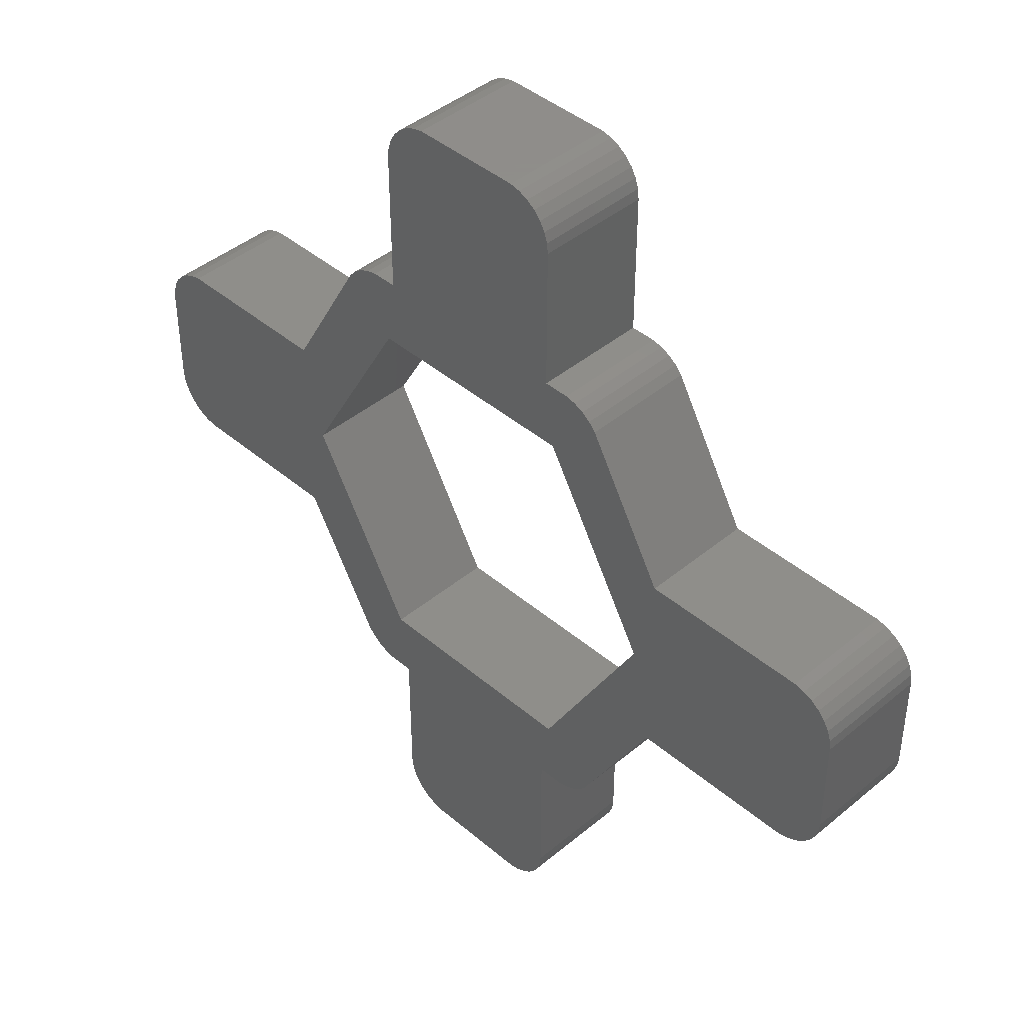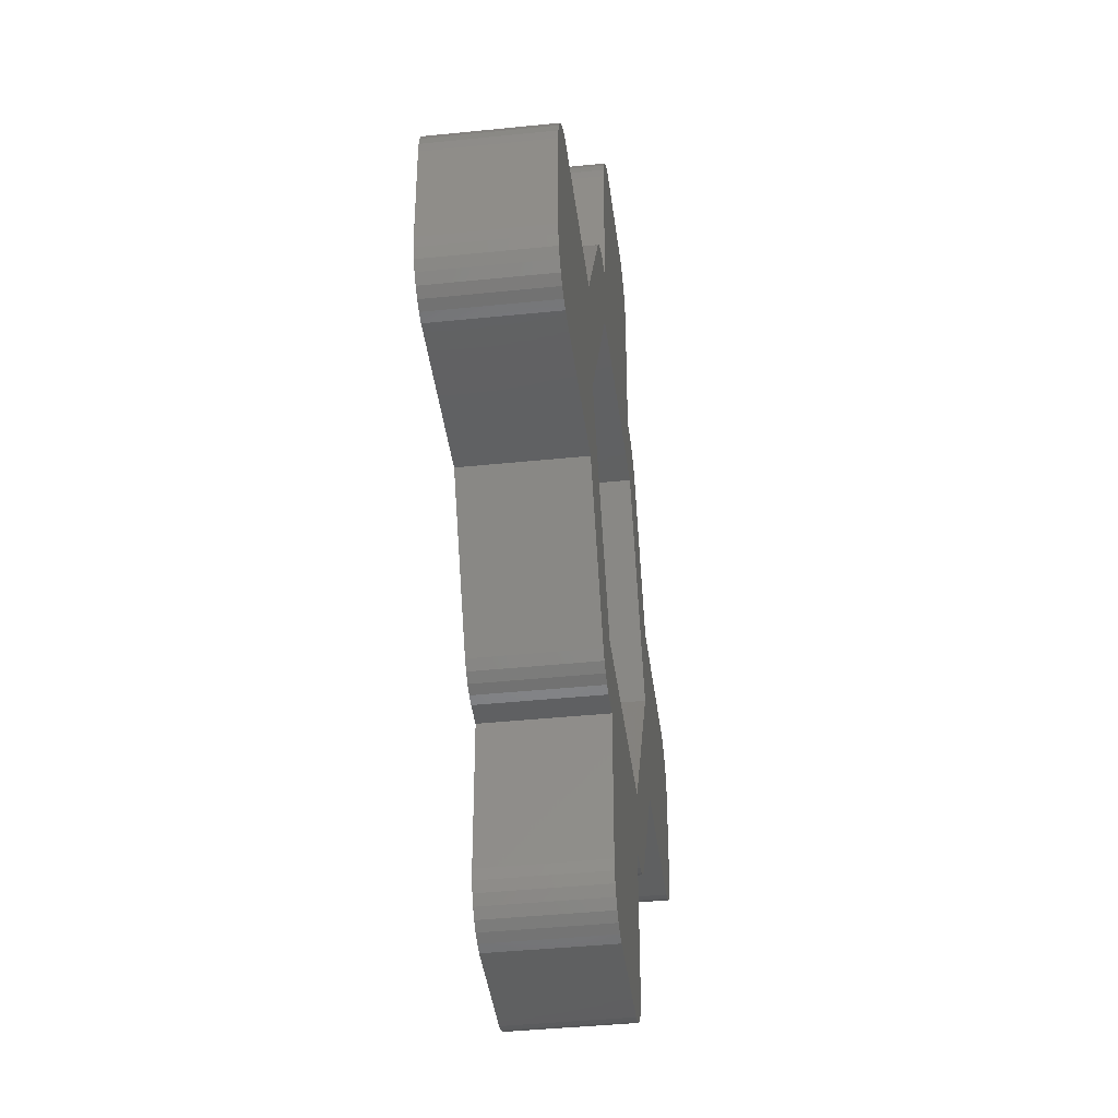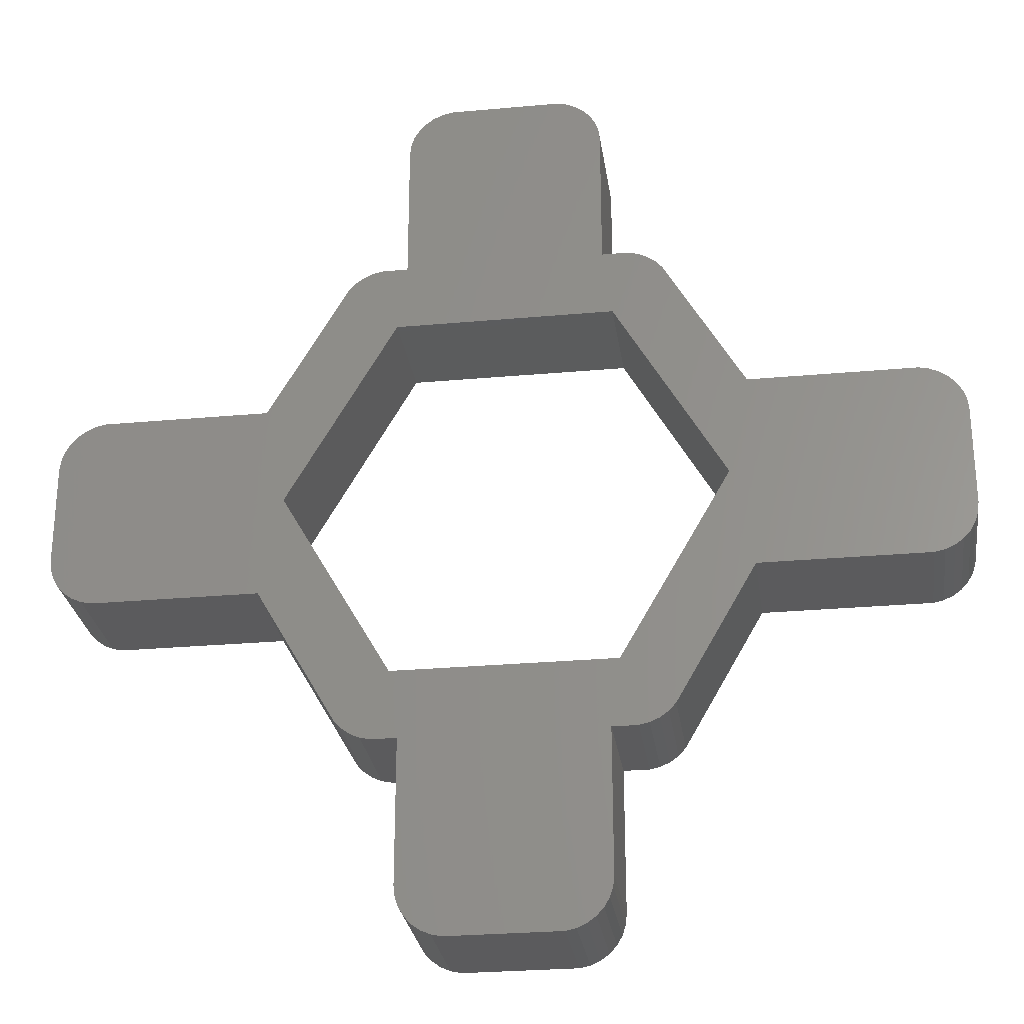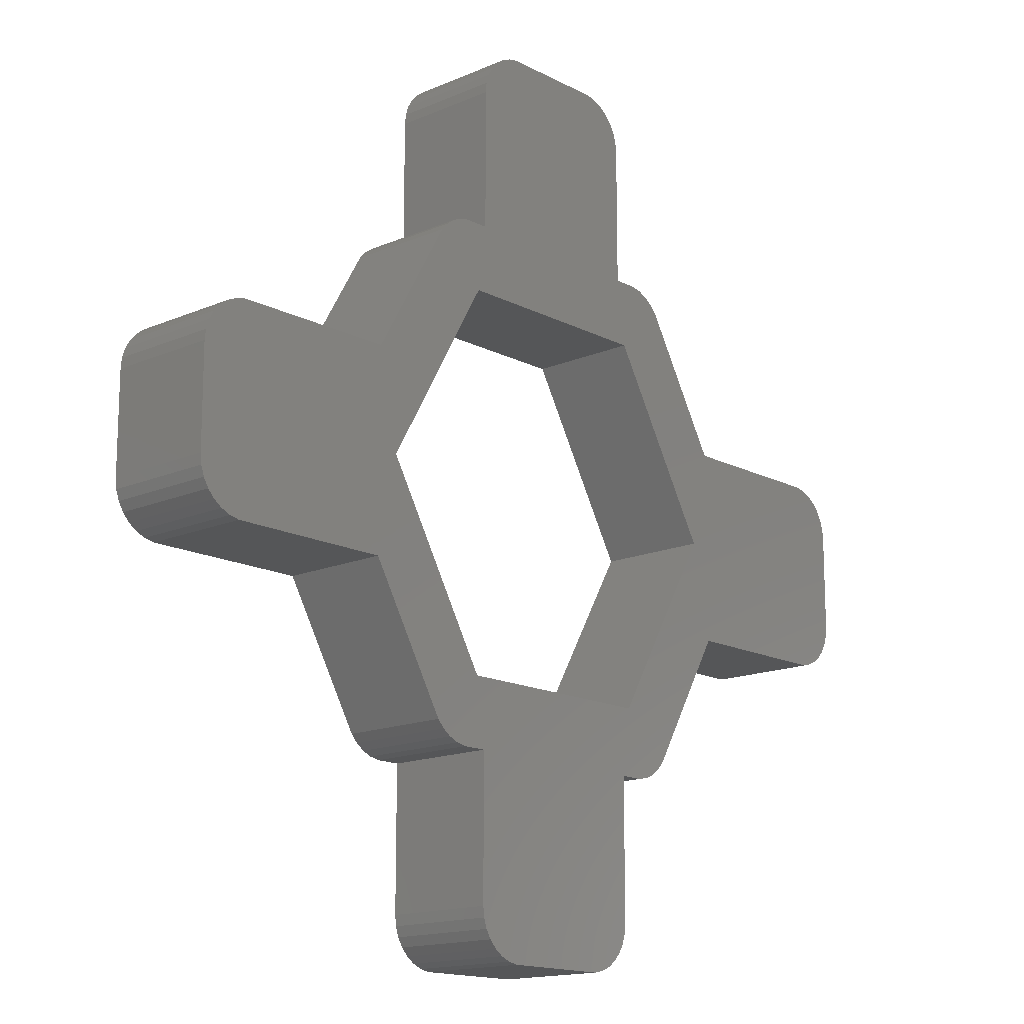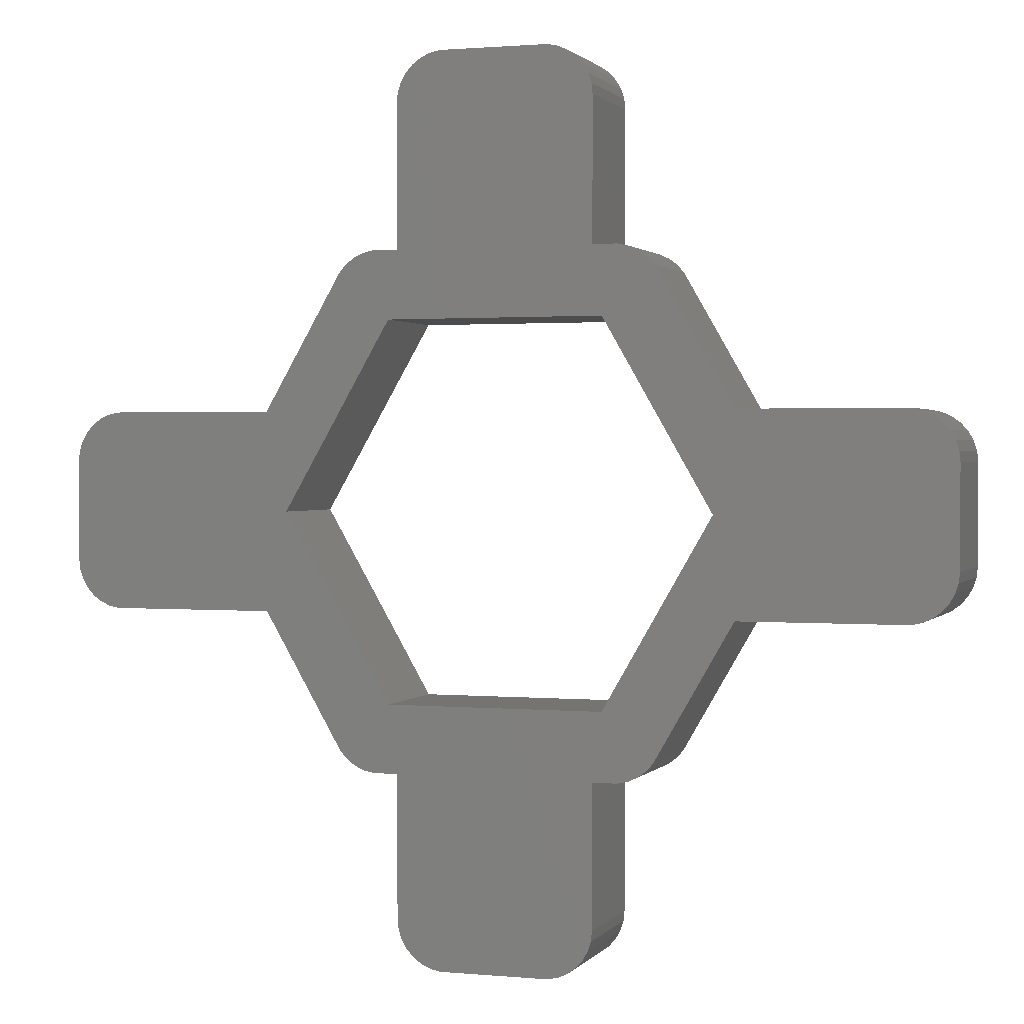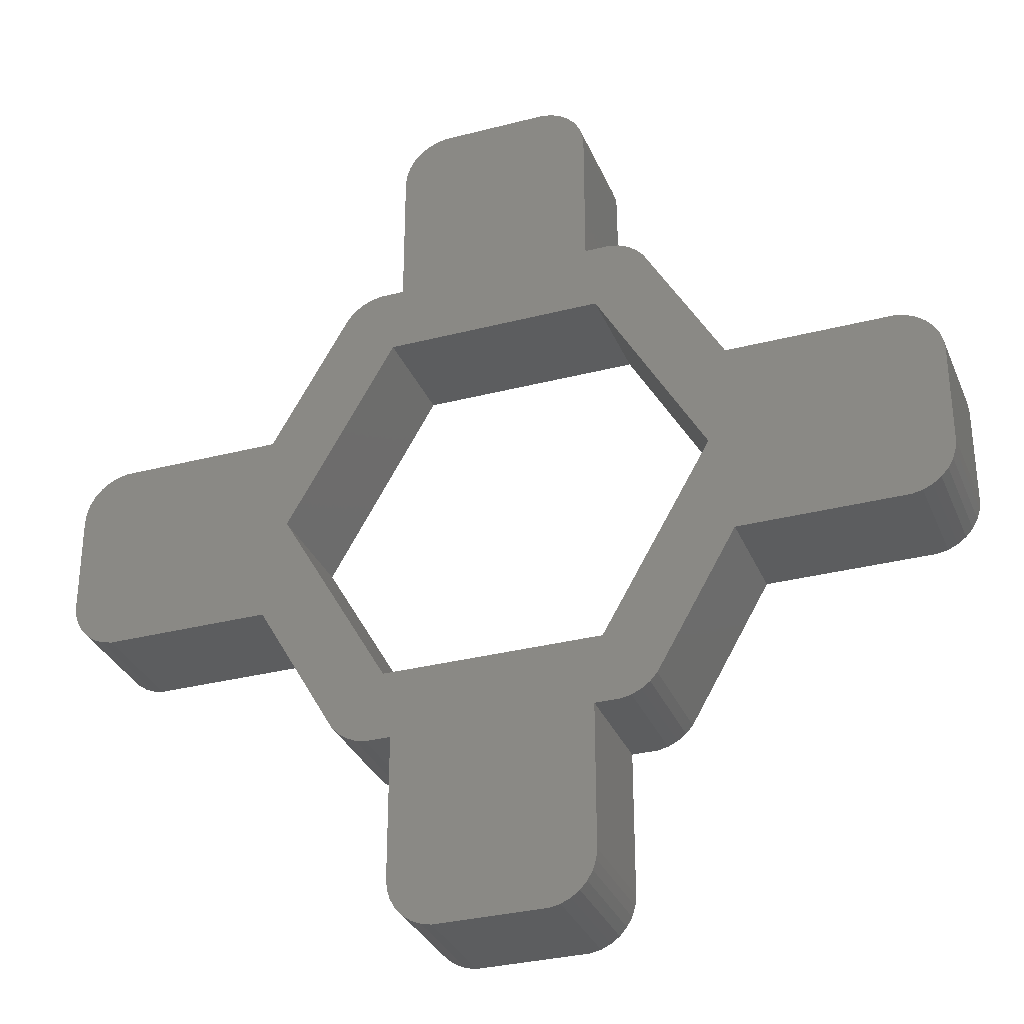
<metadata>
{"format":"stl","ext":"stl","renderer":"f3d","projection":"perspective","resolution":1024,"background":"white","views":[{"elev":42.7,"azim":45.3,"up":"+Y"},{"elev":-40.7,"azim":-82.8,"up":"+Y"},{"elev":-27.3,"azim":-172.0,"up":"+Y"},{"elev":-15.4,"azim":132.4,"up":"+Y"},{"elev":1.3,"azim":-161.3,"up":"+Y"},{"elev":-31.8,"azim":20.1,"up":"+Y"}]}
</metadata>
<code>
# stl→obj: 196 verts, 392 faces
v -88.09 15.88 -11.25
v -86.69 17.43 11.25
v -86.69 17.43 -11.25
v -88.09 15.88 11.25
v 88.09 -15.88 11.25
v 89.14 -14.07 -11.25
v 89.14 -14.07 11.25
v 88.09 -15.88 -11.25
v 89.78 12.08 11.25
v 89.14 14.07 -11.25
v 89.14 14.07 11.25
v 89.78 12.08 -11.25
v 86.69 17.43 -11.25
v 85 18.66 11.25
v 86.69 17.43 11.25
v 85 18.66 -11.25
v 47.92 -19.95 -11.25
v 81.05 -19.95 11.25
v 47.92 -19.95 11.25
v 81.05 -19.95 -11.25
v -81.05 -19.95 -11.25
v -47.92 -19.95 11.25
v -81.05 -19.95 11.25
v -47.92 -19.95 -11.25
v 88.09 15.88 -11.25
v 88.09 15.88 11.25
v 86.69 -17.43 11.25
v 86.69 -17.43 -11.25
v 83.09 19.51 11.25
v 83.09 19.51 -11.25
v 90 -10 11.25
v 90 10 -11.25
v 90 10 11.25
v 90 -10 -11.25
v -90 -10 -11.25
v -90 10 11.25
v -90 10 -11.25
v -90 -10 11.25
v -89.78 12.08 -11.25
v -89.14 14.07 11.25
v -89.14 14.07 -11.25
v -89.78 12.08 11.25
v -83.09 -19.51 -11.25
v -83.09 -19.51 11.25
v -47.92 19.95 -11.25
v -81.05 19.95 11.25
v -47.92 19.95 11.25
v -81.05 19.95 -11.25
v 81.05 19.95 -11.25
v 47.92 19.95 11.25
v 81.05 19.95 11.25
v 47.92 19.95 -11.25
v 11.05 -89.95 -11.25
v 20 -80 -11.25
v 19.78 -82.08 -11.25
v 89.78 -12.08 -11.25
v 85 -18.66 -11.25
v 83.09 -19.51 -11.25
v 43.69 0 -11.25
v 21.84 -37.84 -11.25
v 32.06 -47.4 -11.25
v 30.67 -48.96 -11.25
v 28.97 -50.19 -11.25
v 27.06 -51.04 -11.25
v 25.02 -51.47 -11.25
v 20 -51.47 -11.25
v 19.14 -84.07 -11.25
v 18.09 -85.88 -11.25
v 16.69 -87.43 -11.25
v 15 -88.66 -11.25
v 13.09 -89.51 -11.25
v -20 -80 -11.25
v -11.05 -89.95 -11.25
v -13.09 -89.51 -11.25
v -15 -88.66 -11.25
v -16.69 -87.43 -11.25
v -18.09 -85.88 -11.25
v -19.14 -84.07 -11.25
v -19.78 -82.08 -11.25
v -20 -51.47 -11.25
v -21.84 -37.84 -11.25
v -25.02 -51.47 -11.25
v -27.06 -51.04 -11.25
v -28.97 -50.19 -11.25
v -30.67 -48.96 -11.25
v -32.06 -47.4 -11.25
v -43.69 0 -11.25
v 21.84 37.84 -11.25
v 32.06 47.4 -11.25
v 30.67 48.96 -11.25
v 28.97 50.19 -11.25
v 27.06 51.04 -11.25
v 25.02 51.47 -11.25
v 20 51.47 -11.25
v -20 80 -11.25
v 20 80 -11.25
v 11.05 89.95 -11.25
v 19.78 82.08 -11.25
v 19.14 84.07 -11.25
v 18.09 85.88 -11.25
v 16.69 87.43 -11.25
v 15 88.66 -11.25
v -20 51.47 -11.25
v 13.09 89.51 -11.25
v -11.05 89.95 -11.25
v -13.09 89.51 -11.25
v -15 88.66 -11.25
v -16.69 87.43 -11.25
v -18.09 85.88 -11.25
v -19.14 84.07 -11.25
v -21.84 37.84 -11.25
v -25.02 51.47 -11.25
v -27.06 51.04 -11.25
v -28.97 50.19 -11.25
v -30.67 48.96 -11.25
v -32.06 47.4 -11.25
v -85 -18.66 -11.25
v -86.69 -17.43 -11.25
v -83.09 19.51 -11.25
v -88.09 -15.88 -11.25
v -85 18.66 -11.25
v -89.14 -14.07 -11.25
v -89.78 -12.08 -11.25
v -19.78 82.08 -11.25
v -83.09 19.51 11.25
v 85 -18.66 11.25
v 83.09 -19.51 11.25
v -85 -18.66 11.25
v 89.78 -12.08 11.25
v -85 18.66 11.25
v -86.69 -17.43 11.25
v -89.78 -12.08 11.25
v 11.05 89.95 11.25
v 20 80 11.25
v 19.78 82.08 11.25
v 43.69 0 11.25
v 21.84 37.84 11.25
v 32.06 47.4 11.25
v 30.67 48.96 11.25
v 28.97 50.19 11.25
v 27.06 51.04 11.25
v 25.02 51.47 11.25
v 20 51.47 11.25
v 19.14 84.07 11.25
v 18.09 85.88 11.25
v 16.69 87.43 11.25
v 15 88.66 11.25
v 13.09 89.51 11.25
v -20 80 11.25
v -11.05 89.95 11.25
v -13.09 89.51 11.25
v -15 88.66 11.25
v -16.69 87.43 11.25
v -18.09 85.88 11.25
v -19.14 84.07 11.25
v -19.78 82.08 11.25
v -20 51.47 11.25
v -21.84 37.84 11.25
v -25.02 51.47 11.25
v -27.06 51.04 11.25
v -28.97 50.19 11.25
v -30.67 48.96 11.25
v -32.06 47.4 11.25
v -43.69 0 11.25
v 21.84 -37.84 11.25
v 32.06 -47.4 11.25
v 30.67 -48.96 11.25
v 28.97 -50.19 11.25
v 27.06 -51.04 11.25
v 25.02 -51.47 11.25
v 20 -51.47 11.25
v -20 -80 11.25
v 20 -80 11.25
v 11.05 -89.95 11.25
v 19.78 -82.08 11.25
v 19.14 -84.07 11.25
v 18.09 -85.88 11.25
v 16.69 -87.43 11.25
v 15 -88.66 11.25
v -20 -51.47 11.25
v 13.09 -89.51 11.25
v -11.05 -89.95 11.25
v -13.09 -89.51 11.25
v -15 -88.66 11.25
v -16.69 -87.43 11.25
v -18.09 -85.88 11.25
v -19.14 -84.07 11.25
v -21.84 -37.84 11.25
v -25.02 -51.47 11.25
v -27.06 -51.04 11.25
v -28.97 -50.19 11.25
v -30.67 -48.96 11.25
v -32.06 -47.4 11.25
v -88.09 -15.88 11.25
v -89.14 -14.07 11.25
v -19.78 -82.08 11.25
f 1 2 3
f 2 1 4
f 5 6 7
f 6 5 8
f 9 10 11
f 10 9 12
f 13 14 15
f 14 13 16
f 17 18 19
f 18 17 20
f 21 22 23
f 22 21 24
f 11 25 26
f 25 11 10
f 27 8 5
f 8 27 28
f 16 29 14
f 29 16 30
f 31 32 33
f 32 31 34
f 35 36 37
f 36 35 38
f 39 40 41
f 40 39 42
f 43 23 44
f 23 43 21
f 33 12 9
f 12 33 32
f 45 46 47
f 46 45 48
f 49 50 51
f 50 49 52
f 53 54 55
f 20 34 56
f 34 20 32
f 20 56 6
f 49 32 20
f 20 6 8
f 32 49 12
f 20 8 28
f 12 49 10
f 20 28 57
f 10 49 25
f 20 57 58
f 25 49 13
f 13 49 16
f 16 49 30
f 59 20 17
f 20 59 49
f 49 59 52
f 60 17 61
f 60 61 62
f 60 62 63
f 60 63 64
f 60 64 65
f 17 60 59
f 66 60 65
f 53 55 67
f 53 67 68
f 53 68 69
f 53 69 70
f 53 70 71
f 54 53 72
f 54 72 66
f 72 53 73
f 72 73 74
f 72 74 75
f 72 75 76
f 72 76 77
f 72 77 78
f 72 78 79
f 66 72 80
f 66 80 60
f 80 81 60
f 82 81 80
f 83 81 82
f 84 81 83
f 85 81 84
f 86 81 85
f 24 81 86
f 81 24 87
f 88 52 59
f 52 88 89
f 89 88 90
f 90 88 91
f 91 88 92
f 92 88 93
f 88 94 93
f 95 96 94
f 97 96 95
f 96 97 98
f 99 97 100
f 100 97 101
f 101 97 102
f 103 94 88
f 95 94 103
f 102 97 104
f 98 97 99
f 105 95 106
f 106 95 107
f 107 95 108
f 108 95 109
f 109 95 110
f 97 95 105
f 111 103 88
f 111 112 103
f 111 113 112
f 111 114 113
f 111 115 114
f 111 116 115
f 45 111 87
f 111 45 116
f 21 87 24
f 48 87 21
f 87 48 45
f 35 21 43
f 21 35 48
f 35 43 117
f 37 48 35
f 35 117 118
f 48 37 119
f 35 118 120
f 119 37 121
f 35 120 122
f 121 37 3
f 35 122 123
f 3 37 1
f 1 37 41
f 41 37 39
f 110 95 124
f 48 125 46
f 125 48 119
f 30 51 29
f 51 30 49
f 58 126 127
f 126 58 57
f 26 13 15
f 13 26 25
f 117 44 128
f 44 117 43
f 57 27 126
f 27 57 28
f 129 34 31
f 34 129 56
f 7 56 129
f 56 7 6
f 41 4 1
f 4 41 40
f 20 127 18
f 127 20 58
f 121 2 130
f 2 121 3
f 118 128 131
f 128 118 117
f 123 38 35
f 38 123 132
f 133 134 135
f 51 33 9
f 33 51 31
f 51 9 11
f 18 31 51
f 51 11 26
f 31 18 129
f 51 26 15
f 129 18 7
f 51 15 14
f 7 18 5
f 51 14 29
f 5 18 27
f 27 18 126
f 126 18 127
f 136 51 50
f 51 136 18
f 18 136 19
f 137 50 138
f 137 138 139
f 137 139 140
f 137 140 141
f 137 141 142
f 50 137 136
f 143 137 142
f 133 135 144
f 133 144 145
f 133 145 146
f 133 146 147
f 133 147 148
f 134 133 149
f 134 149 143
f 149 133 150
f 149 150 151
f 149 151 152
f 149 152 153
f 149 153 154
f 149 154 155
f 149 155 156
f 143 149 157
f 143 157 137
f 157 158 137
f 159 158 157
f 160 158 159
f 161 158 160
f 162 158 161
f 163 158 162
f 47 158 163
f 158 47 164
f 165 19 136
f 19 165 166
f 166 165 167
f 167 165 168
f 168 165 169
f 169 165 170
f 165 171 170
f 172 173 171
f 174 173 172
f 173 174 175
f 176 174 177
f 177 174 178
f 178 174 179
f 180 171 165
f 172 171 180
f 179 174 181
f 175 174 176
f 182 172 183
f 183 172 184
f 184 172 185
f 185 172 186
f 186 172 187
f 174 172 182
f 188 180 165
f 188 189 180
f 188 190 189
f 188 191 190
f 188 192 191
f 188 193 192
f 22 188 164
f 188 22 193
f 46 164 47
f 23 164 46
f 164 23 22
f 36 46 125
f 46 36 23
f 36 125 130
f 38 23 36
f 36 130 2
f 23 38 44
f 36 2 4
f 44 38 128
f 36 4 40
f 128 38 131
f 36 40 42
f 131 38 194
f 194 38 195
f 195 38 132
f 187 172 196
f 122 132 123
f 132 122 195
f 120 195 122
f 195 120 194
f 37 42 39
f 42 37 36
f 118 194 120
f 194 118 131
f 119 130 125
f 130 119 121
f 72 180 80
f 180 72 172
f 74 182 183
f 182 74 73
f 77 187 78
f 187 77 186
f 178 68 177
f 68 178 69
f 173 66 171
f 66 173 54
f 76 186 77
f 186 76 185
f 78 196 79
f 196 78 187
f 79 172 72
f 172 79 196
f 73 174 182
f 174 73 53
f 176 55 175
f 55 176 67
f 70 178 179
f 178 70 69
f 75 183 184
f 183 75 74
f 177 67 176
f 67 177 68
f 76 184 185
f 184 76 75
f 71 179 181
f 179 71 70
f 175 54 173
f 54 175 55
f 53 181 174
f 181 53 71
f 95 156 124
f 156 95 149
f 143 96 134
f 96 143 94
f 145 101 146
f 101 145 100
f 109 153 108
f 153 109 154
f 107 153 152
f 153 107 108
f 103 149 95
f 149 103 157
f 105 151 150
f 151 105 106
f 106 152 151
f 152 106 107
f 97 150 133
f 150 97 105
f 134 98 135
f 98 134 96
f 110 154 109
f 154 110 155
f 104 133 148
f 133 104 97
f 135 99 144
f 99 135 98
f 144 100 145
f 100 144 99
f 124 155 110
f 155 124 156
f 101 147 146
f 147 101 102
f 102 148 147
f 148 102 104
f 167 61 166
f 61 167 62
f 83 189 190
f 189 83 82
f 63 167 168
f 167 63 62
f 84 190 191
f 190 84 83
f 65 169 170
f 169 65 64
f 64 168 169
f 168 64 63
f 85 191 192
f 191 85 84
f 85 193 86
f 193 85 192
f 82 180 189
f 180 82 80
f 66 170 171
f 170 66 65
f 166 17 19
f 17 166 61
f 86 22 24
f 22 86 193
f 92 142 141
f 142 92 93
f 114 162 161
f 162 114 115
f 93 143 142
f 143 93 94
f 103 159 157
f 159 103 112
f 90 140 139
f 140 90 91
f 45 163 116
f 163 45 47
f 116 162 115
f 162 116 163
f 91 141 140
f 141 91 92
f 50 89 138
f 89 50 52
f 138 90 139
f 90 138 89
f 112 160 159
f 160 112 113
f 113 161 160
f 161 113 114
f 60 188 165
f 188 60 81
f 60 136 59
f 136 60 165
f 111 137 158
f 137 111 88
f 59 137 88
f 137 59 136
f 164 111 158
f 111 164 87
f 188 87 164
f 87 188 81

</code>
